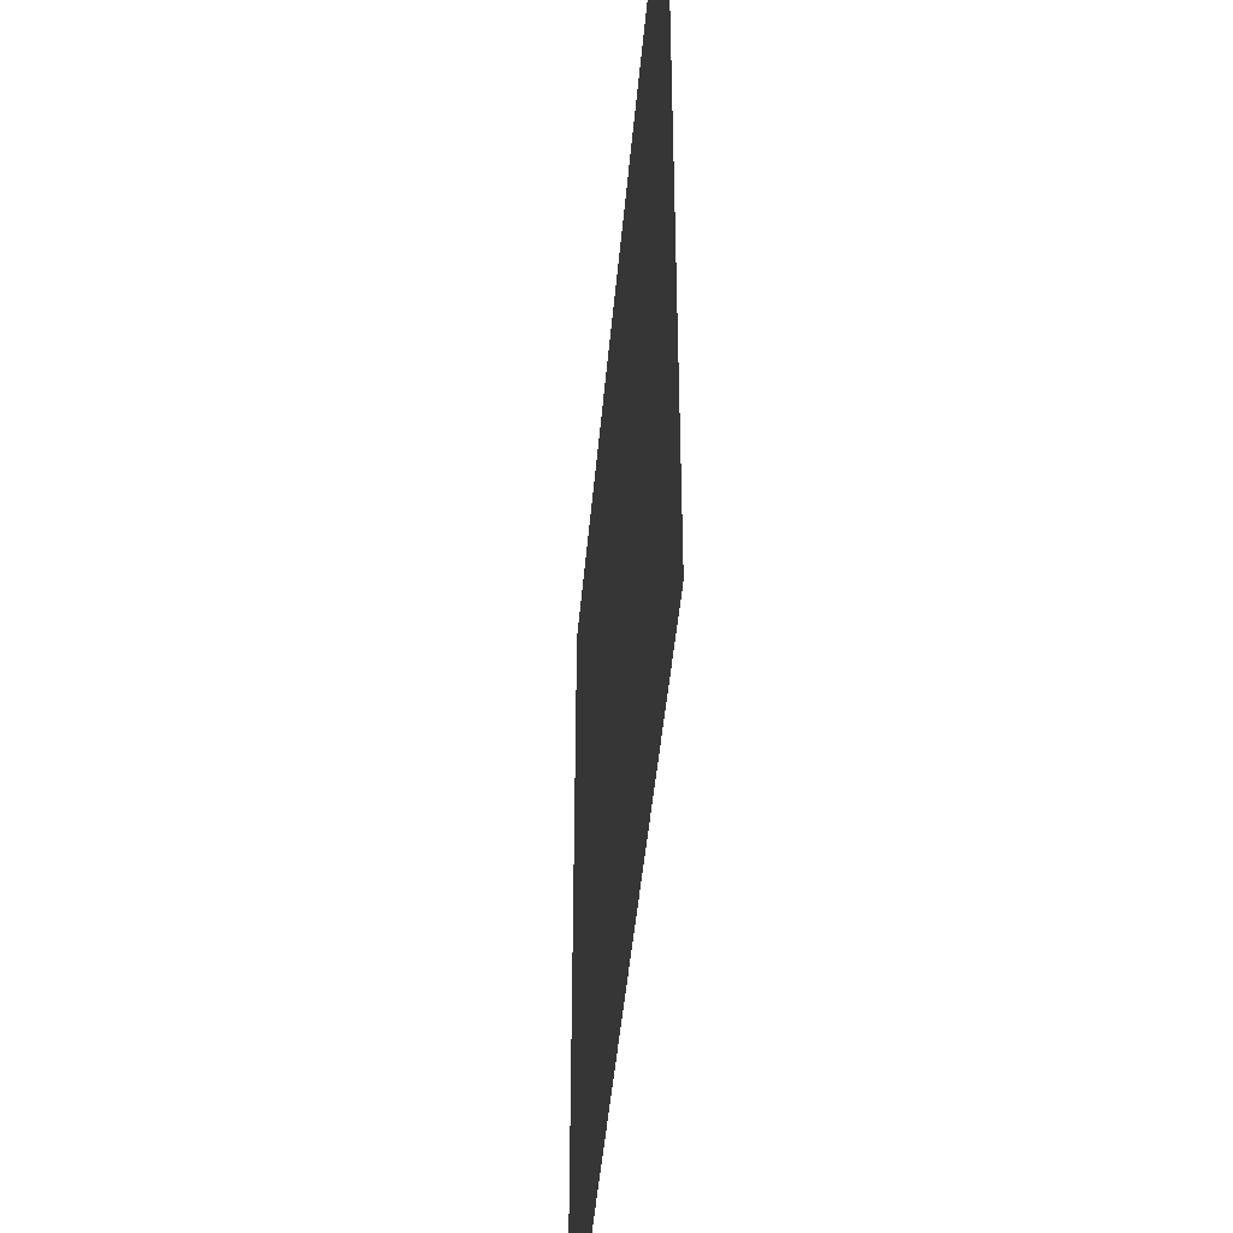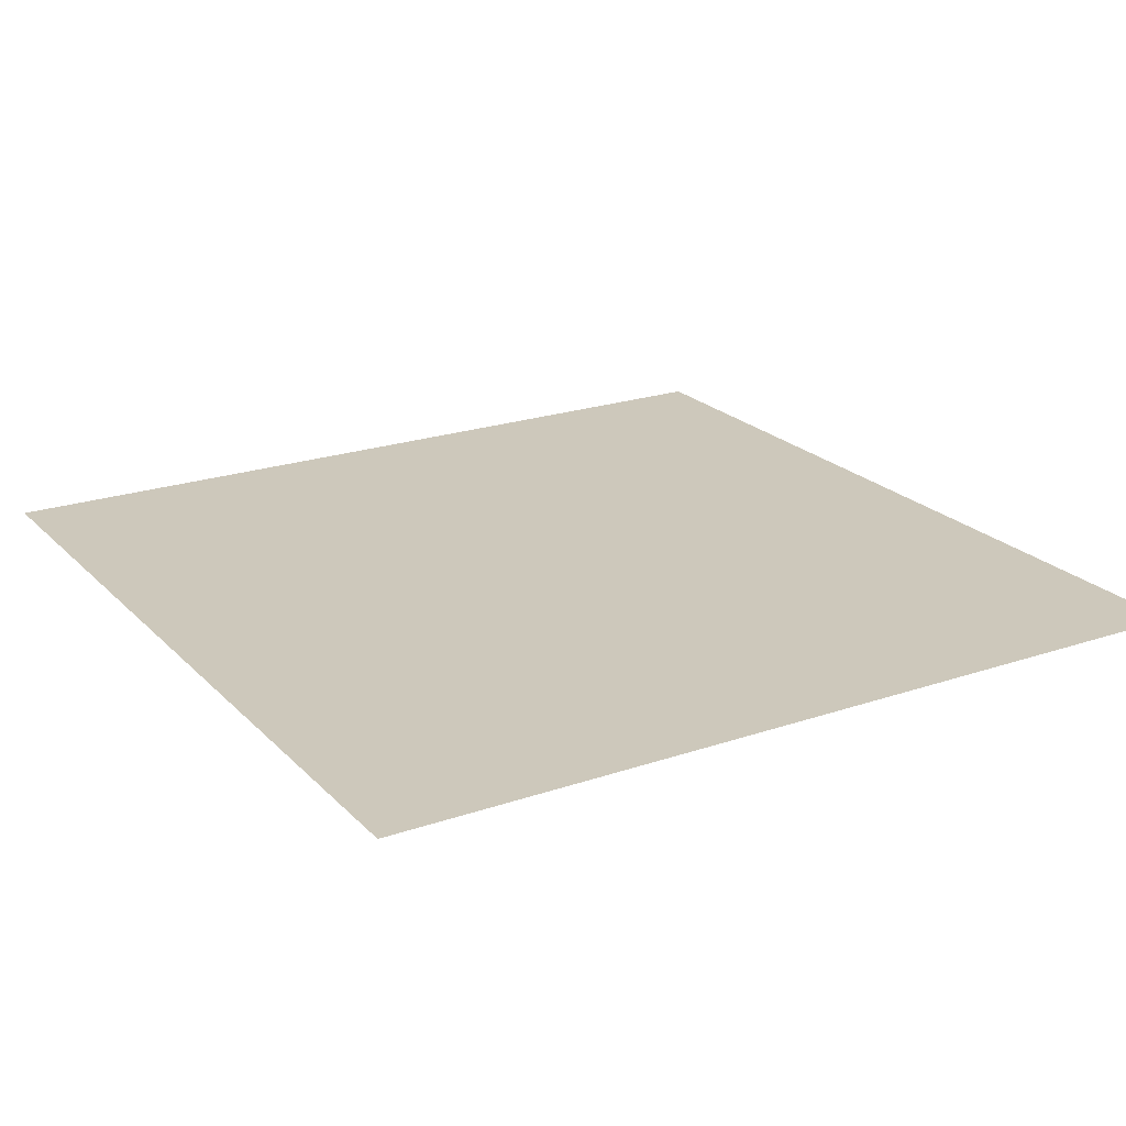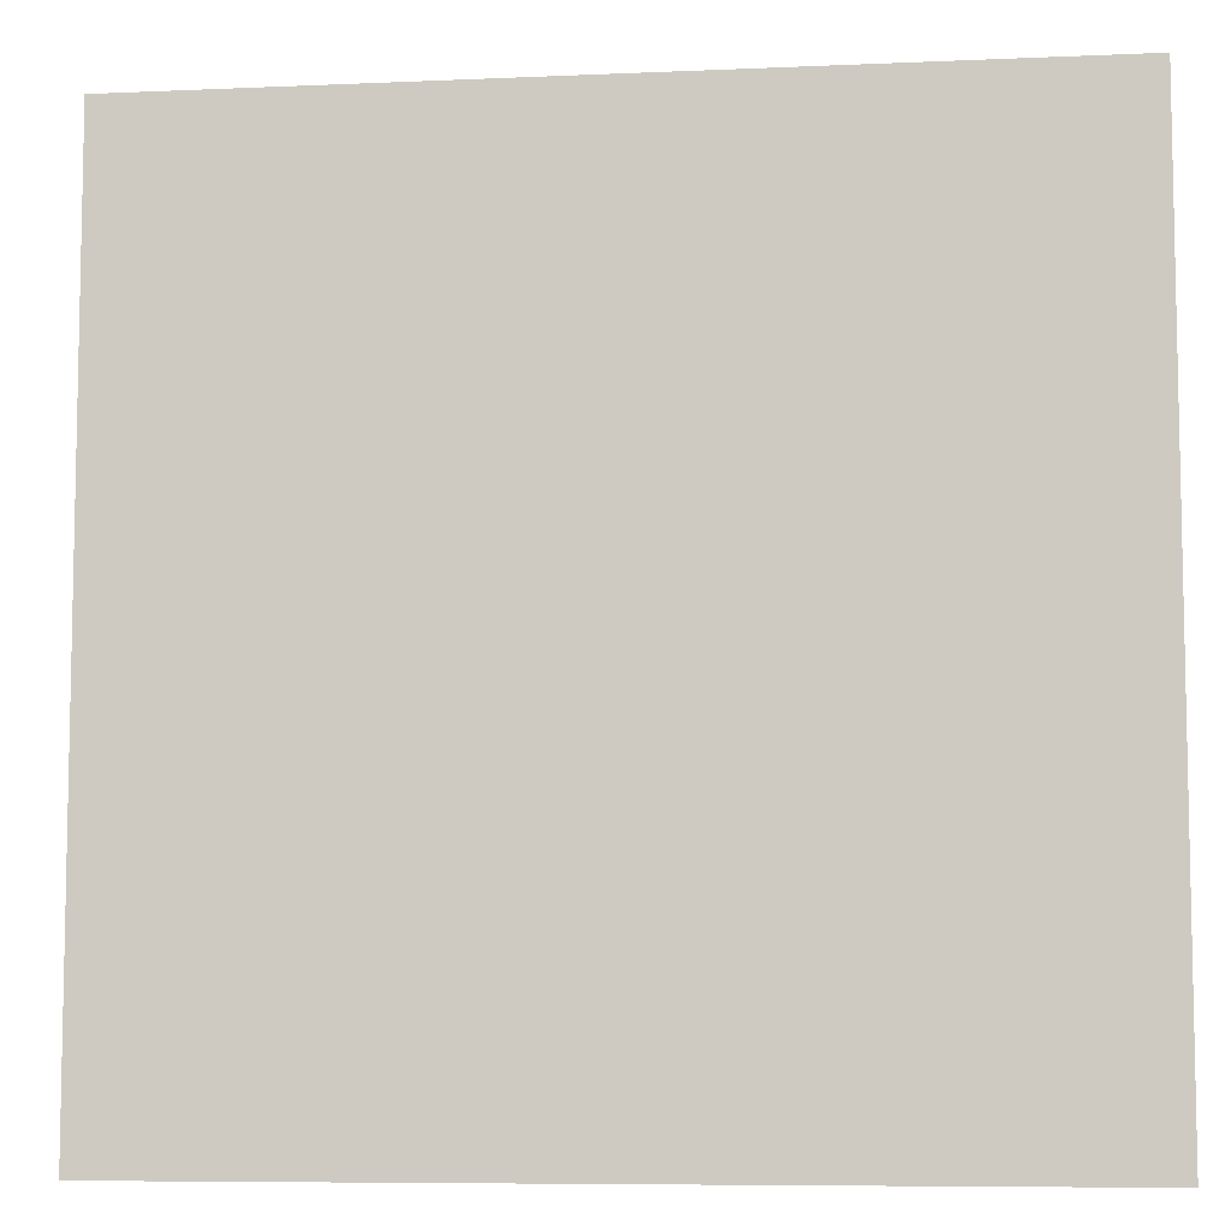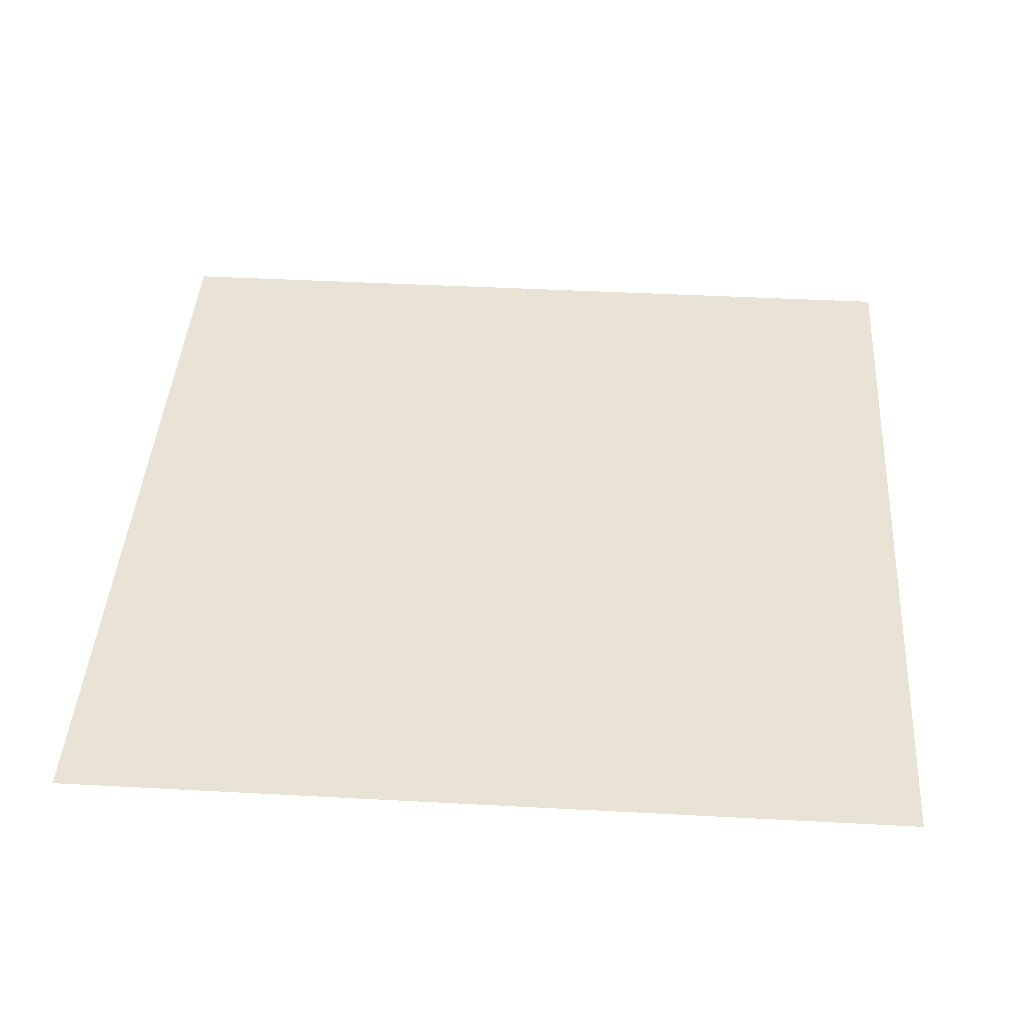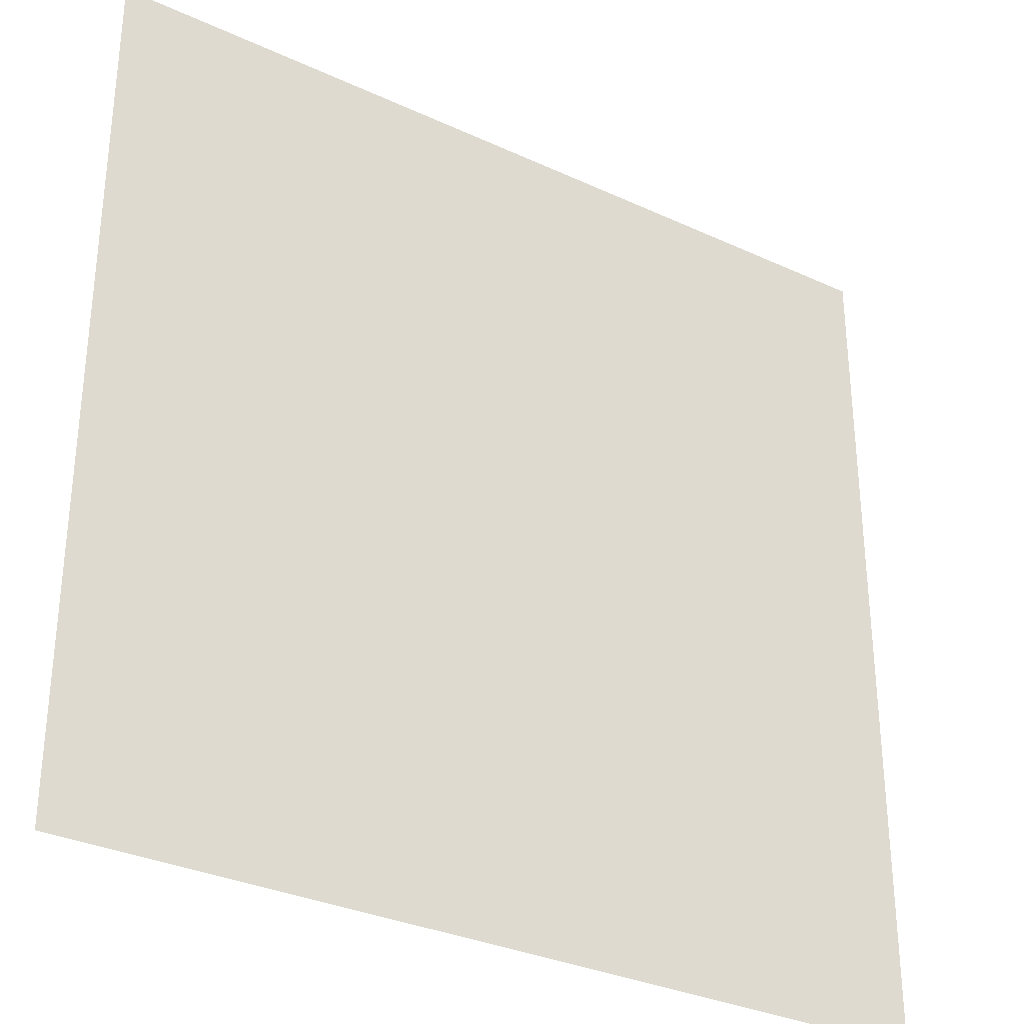
<metadata>
{"format":"obj","ext":"obj","renderer":"f3d","projection":"perspective","resolution":1024,"background":"white","views":[{"elev":-47.1,"azim":-95.1,"up":"+Y"},{"elev":21.8,"azim":-31.0,"up":"+Z"},{"elev":-7.6,"azim":7.1,"up":"+Y"},{"elev":42.2,"azim":93.7,"up":"+Z"},{"elev":-32.0,"azim":147.0,"up":"+Y"}]}
</metadata>
<code>
v -1  1 0
v -1 -1 0
v  1 -1 0
v  1  1 0
f 1 2 3 4

</code>
